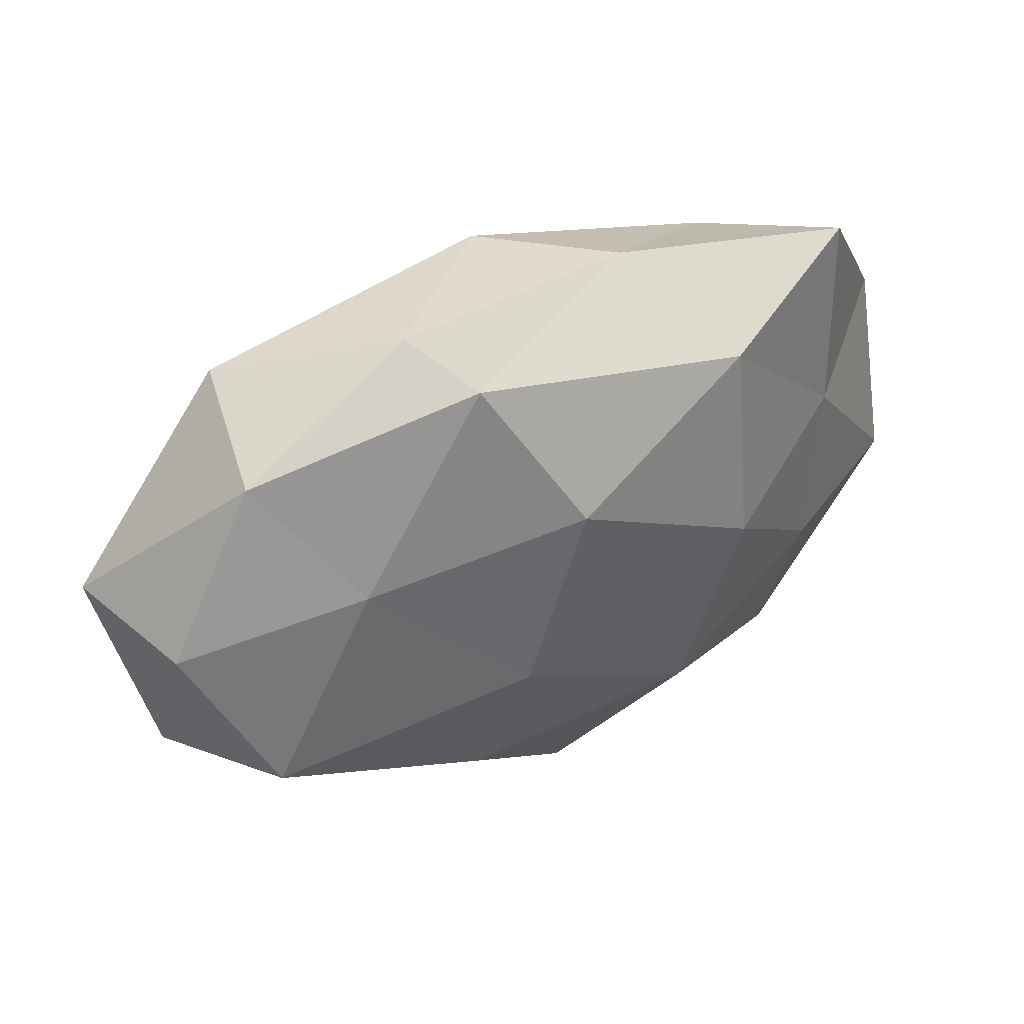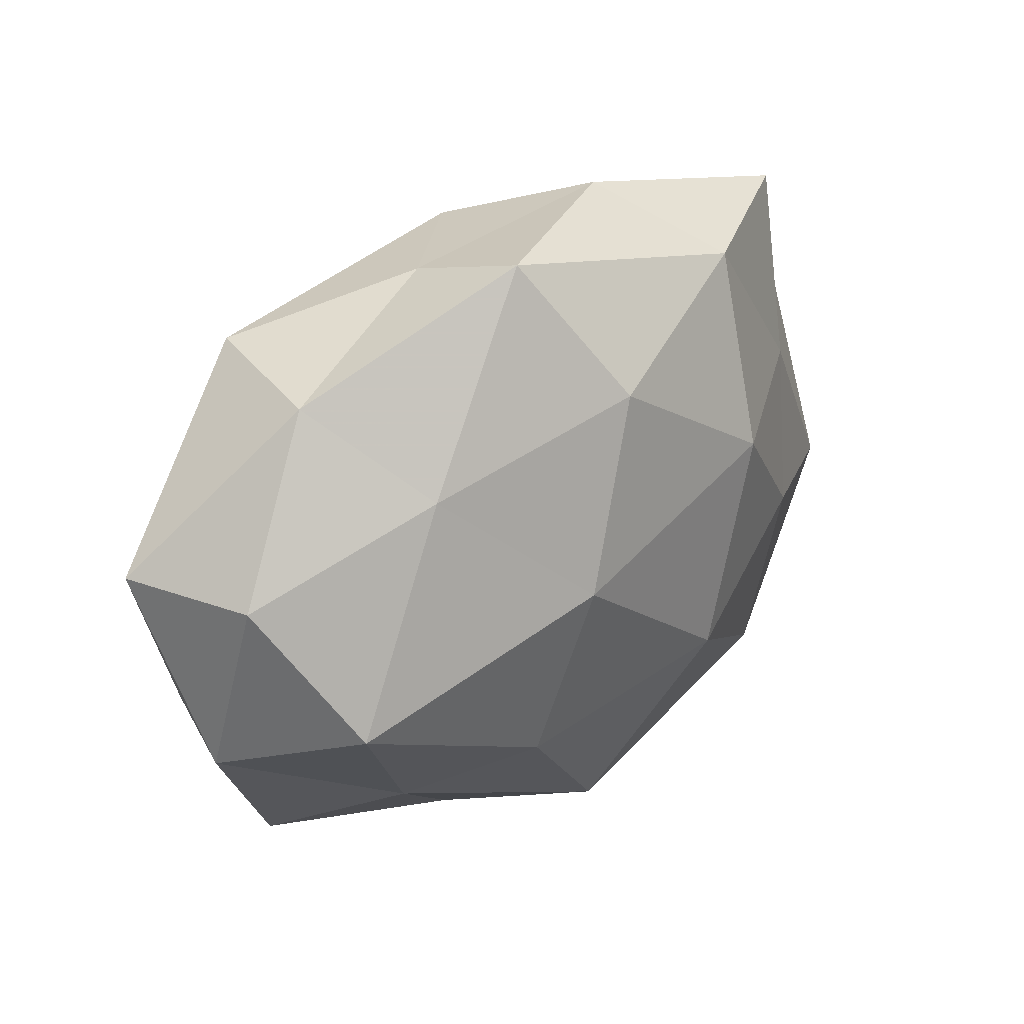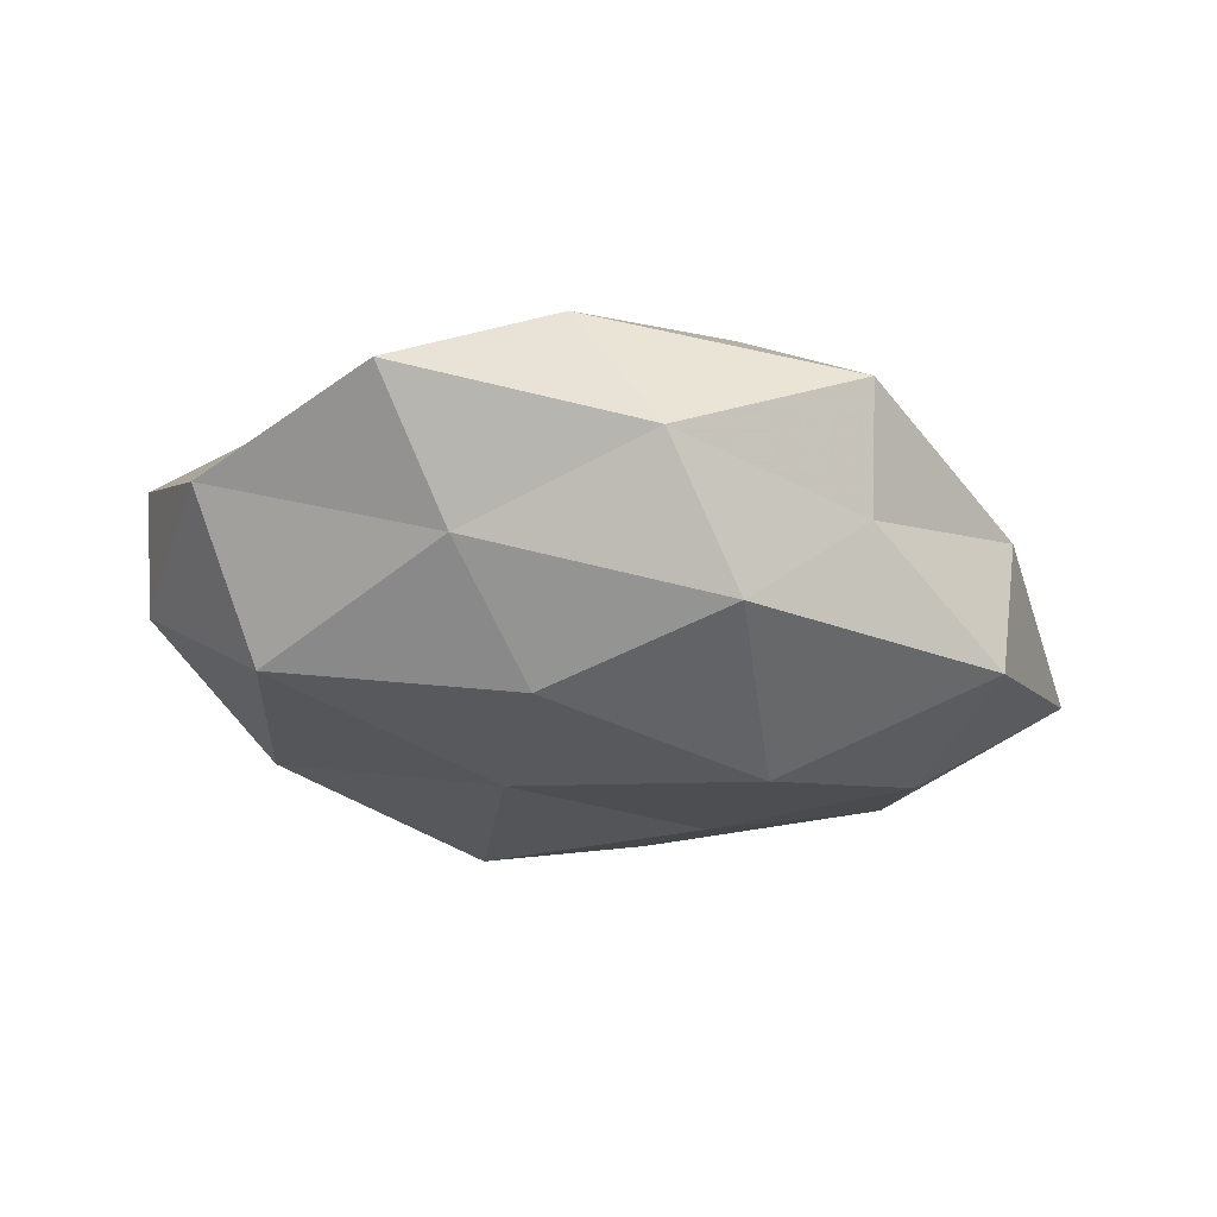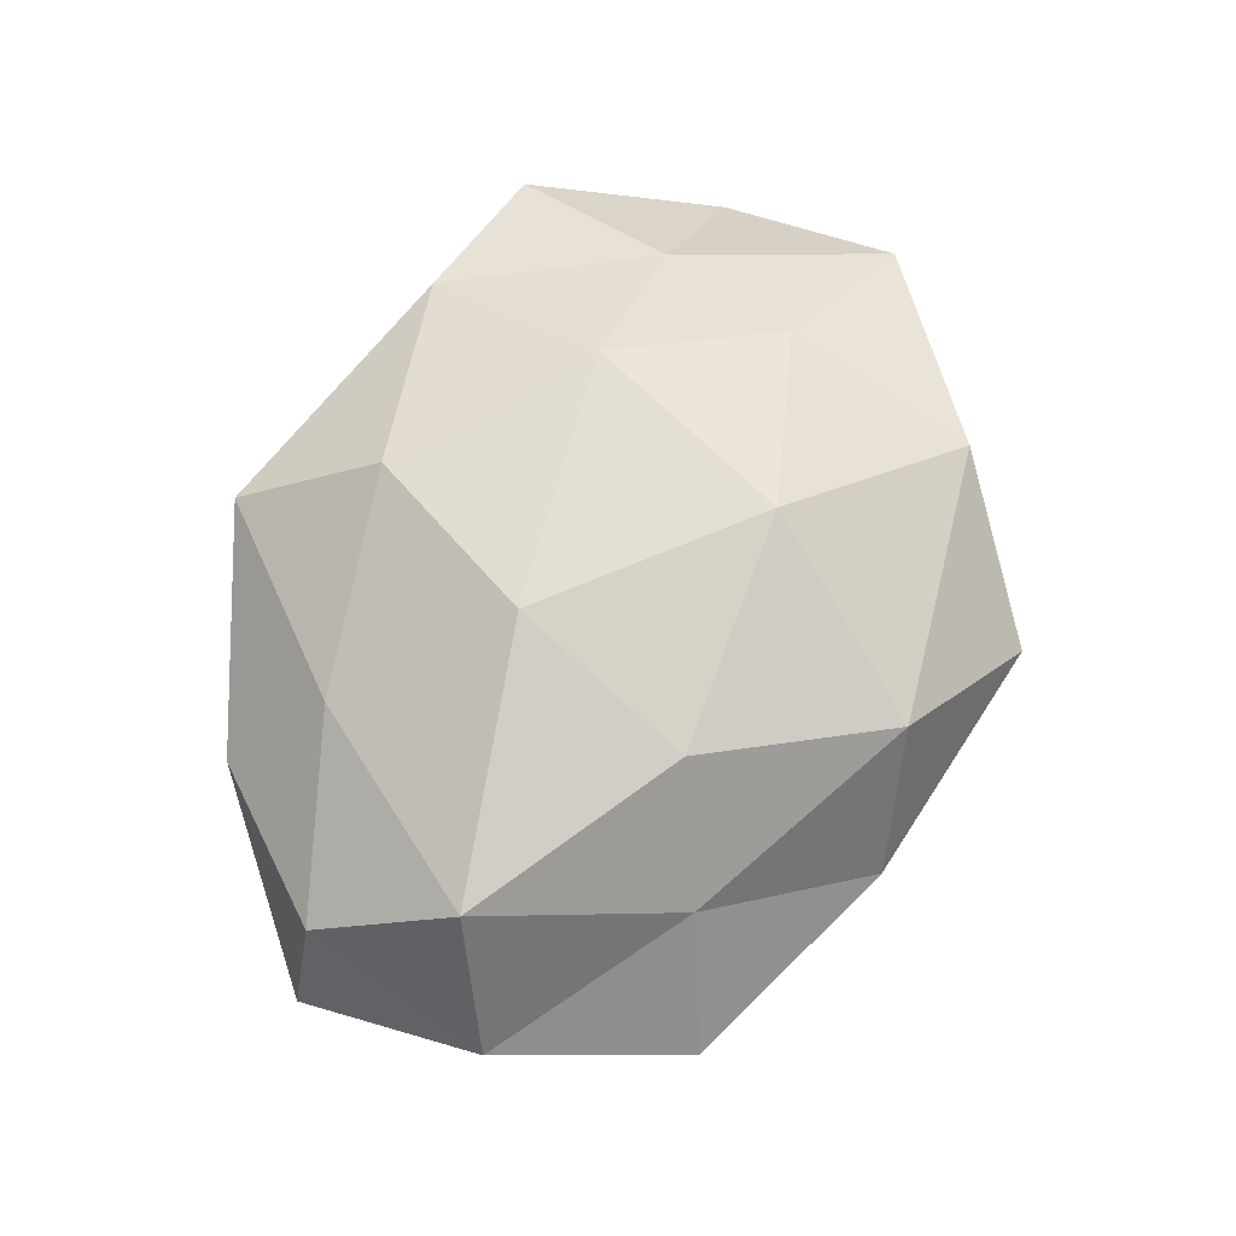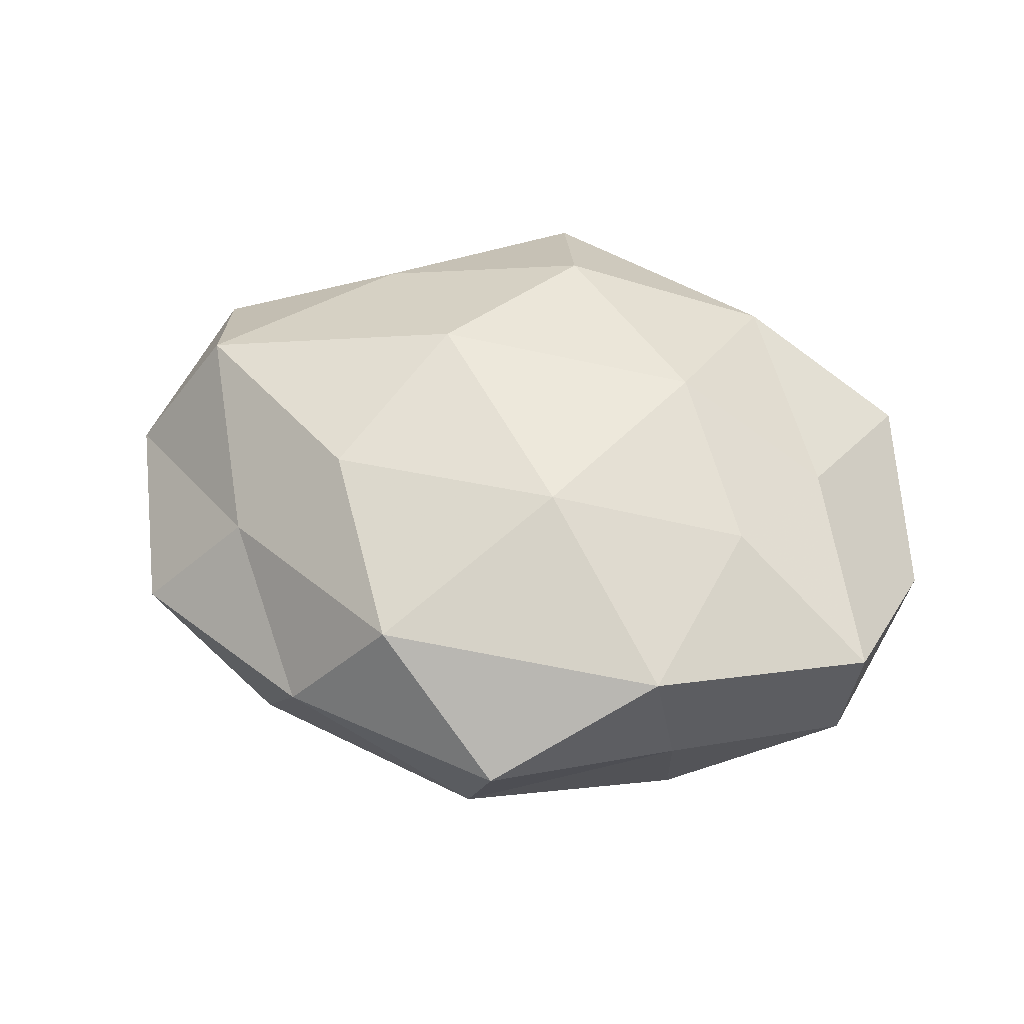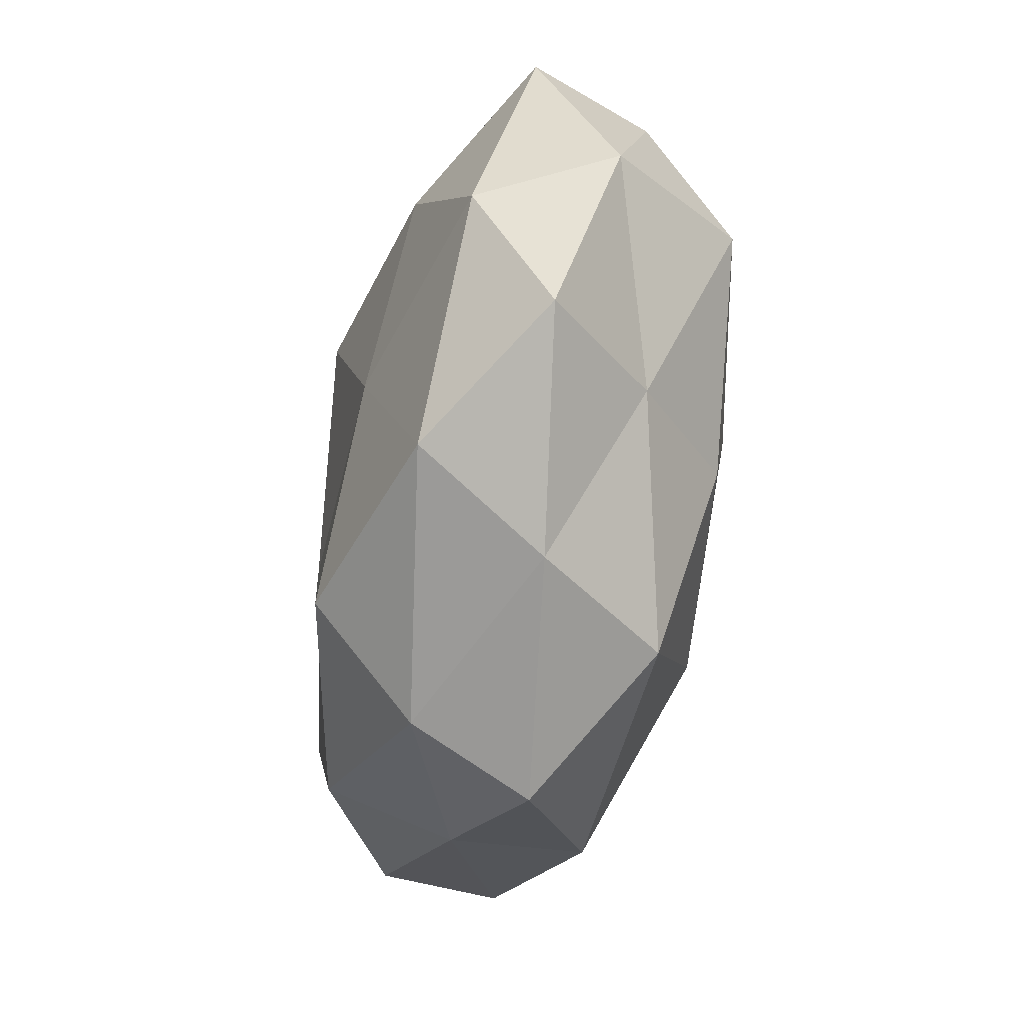
<metadata>
{"format":"obj","ext":"obj","renderer":"f3d","projection":"perspective","resolution":1024,"background":"white","views":[{"elev":54.9,"azim":-28.6,"up":"+Y"},{"elev":33.4,"azim":-44.4,"up":"+Y"},{"elev":-25.9,"azim":153.3,"up":"+Z"},{"elev":71.1,"azim":-63.3,"up":"+Z"},{"elev":52.3,"azim":23.0,"up":"+Z"},{"elev":-64.4,"azim":-100.4,"up":"+Y"}]}
</metadata>
<code>
v 0.002634 0.03484 -0.01499
v -0.002373 0.0261 0.02182
v -0.04855 0.01155 0.008243
v 0.01088 -0.01414 0.0245
v -0.01211 0.03672 -0.00328
v 0.03299 -0.02707 -0.001387
v 0.0142 0.04008 -0.0003542
v 0.01506 -0.04353 0.004974
v 0.04268 0.03302 0.003482
v -0.01388 -0.04013 0.001312
v -0.009963 0.04157 0.01102
v 0.003065 -0.02762 -0.0225
v 0.03073 -0.02875 0.01464
v -0.02885 -0.02441 0.01045
v 0.03306 -0.005743 0.01775
v 0.0432 0.004543 -0.01877
v -0.0111 0.01555 -0.02516
v -0.04446 -0.01371 -0.01254
v -0.03565 0.006754 -0.01842
v -0.01165 0.004683 0.0256
v 0.0521 -0.0107 0.00734
v -0.03515 0.02974 0.002485
v -0.03188 0.03076 -0.01446
v 0.02166 0.03326 0.01471
v -0.01757 -0.009954 -0.02091
v 0.03151 -0.0223 -0.01716
v -0.04172 -0.003994 0.01928
v 0.01001 -0.03931 -0.009616
v -0.054 0.01165 -0.006709
v -0.01705 -0.01718 0.02183
v 0.03146 0.02666 -0.01022
v 0.03812 0.01203 0.0115
v -0.04 -0.03089 -0.002381
v -0.02724 0.02003 0.01597
v -0.002264 -0.03615 0.01672
v -0.02194 -0.034 -0.01428
v 0.05057 -0.01145 -0.007539
v 0.01829 0.01838 -0.0218
v -0.05124 -0.01069 0.003436
v 0.05369 0.01156 -0.002601
v 0.01912 0.01101 0.02313
v 0.01126 -0.003903 -0.02279
f 7 1 5
f 7 5 11
f 6 13 8
f 4 13 15
f 21 13 6
f 21 15 13
f 11 5 22
f 5 1 23
f 1 17 23
f 23 17 19
f 23 22 5
f 9 7 24
f 24 11 2
f 7 11 24
f 25 19 17
f 18 19 25
f 8 28 6
f 10 28 8
f 28 26 6
f 28 12 26
f 18 29 19
f 29 3 22
f 19 29 23
f 29 22 23
f 4 20 30
f 14 30 27
f 27 30 20
f 31 1 7
f 9 31 7
f 32 15 21
f 9 24 32
f 33 10 14
f 2 11 34
f 34 20 2
f 34 22 3
f 11 22 34
f 3 27 34
f 27 20 34
f 10 8 35
f 35 13 4
f 35 8 13
f 10 35 14
f 30 35 4
f 14 35 30
f 36 25 12
f 18 25 36
f 36 28 10
f 36 12 28
f 33 36 10
f 33 18 36
f 37 21 6
f 6 26 37
f 16 37 26
f 1 38 17
f 31 38 1
f 31 16 38
f 39 27 3
f 14 27 39
f 39 3 29
f 39 29 18
f 33 14 39
f 33 39 18
f 9 40 31
f 40 16 31
f 9 32 40
f 32 21 40
f 40 37 16
f 40 21 37
f 15 41 4
f 41 2 20
f 41 20 4
f 24 2 41
f 32 41 15
f 24 41 32
f 12 25 42
f 25 17 42
f 42 26 12
f 16 26 42
f 38 16 42
f 42 17 38

</code>
